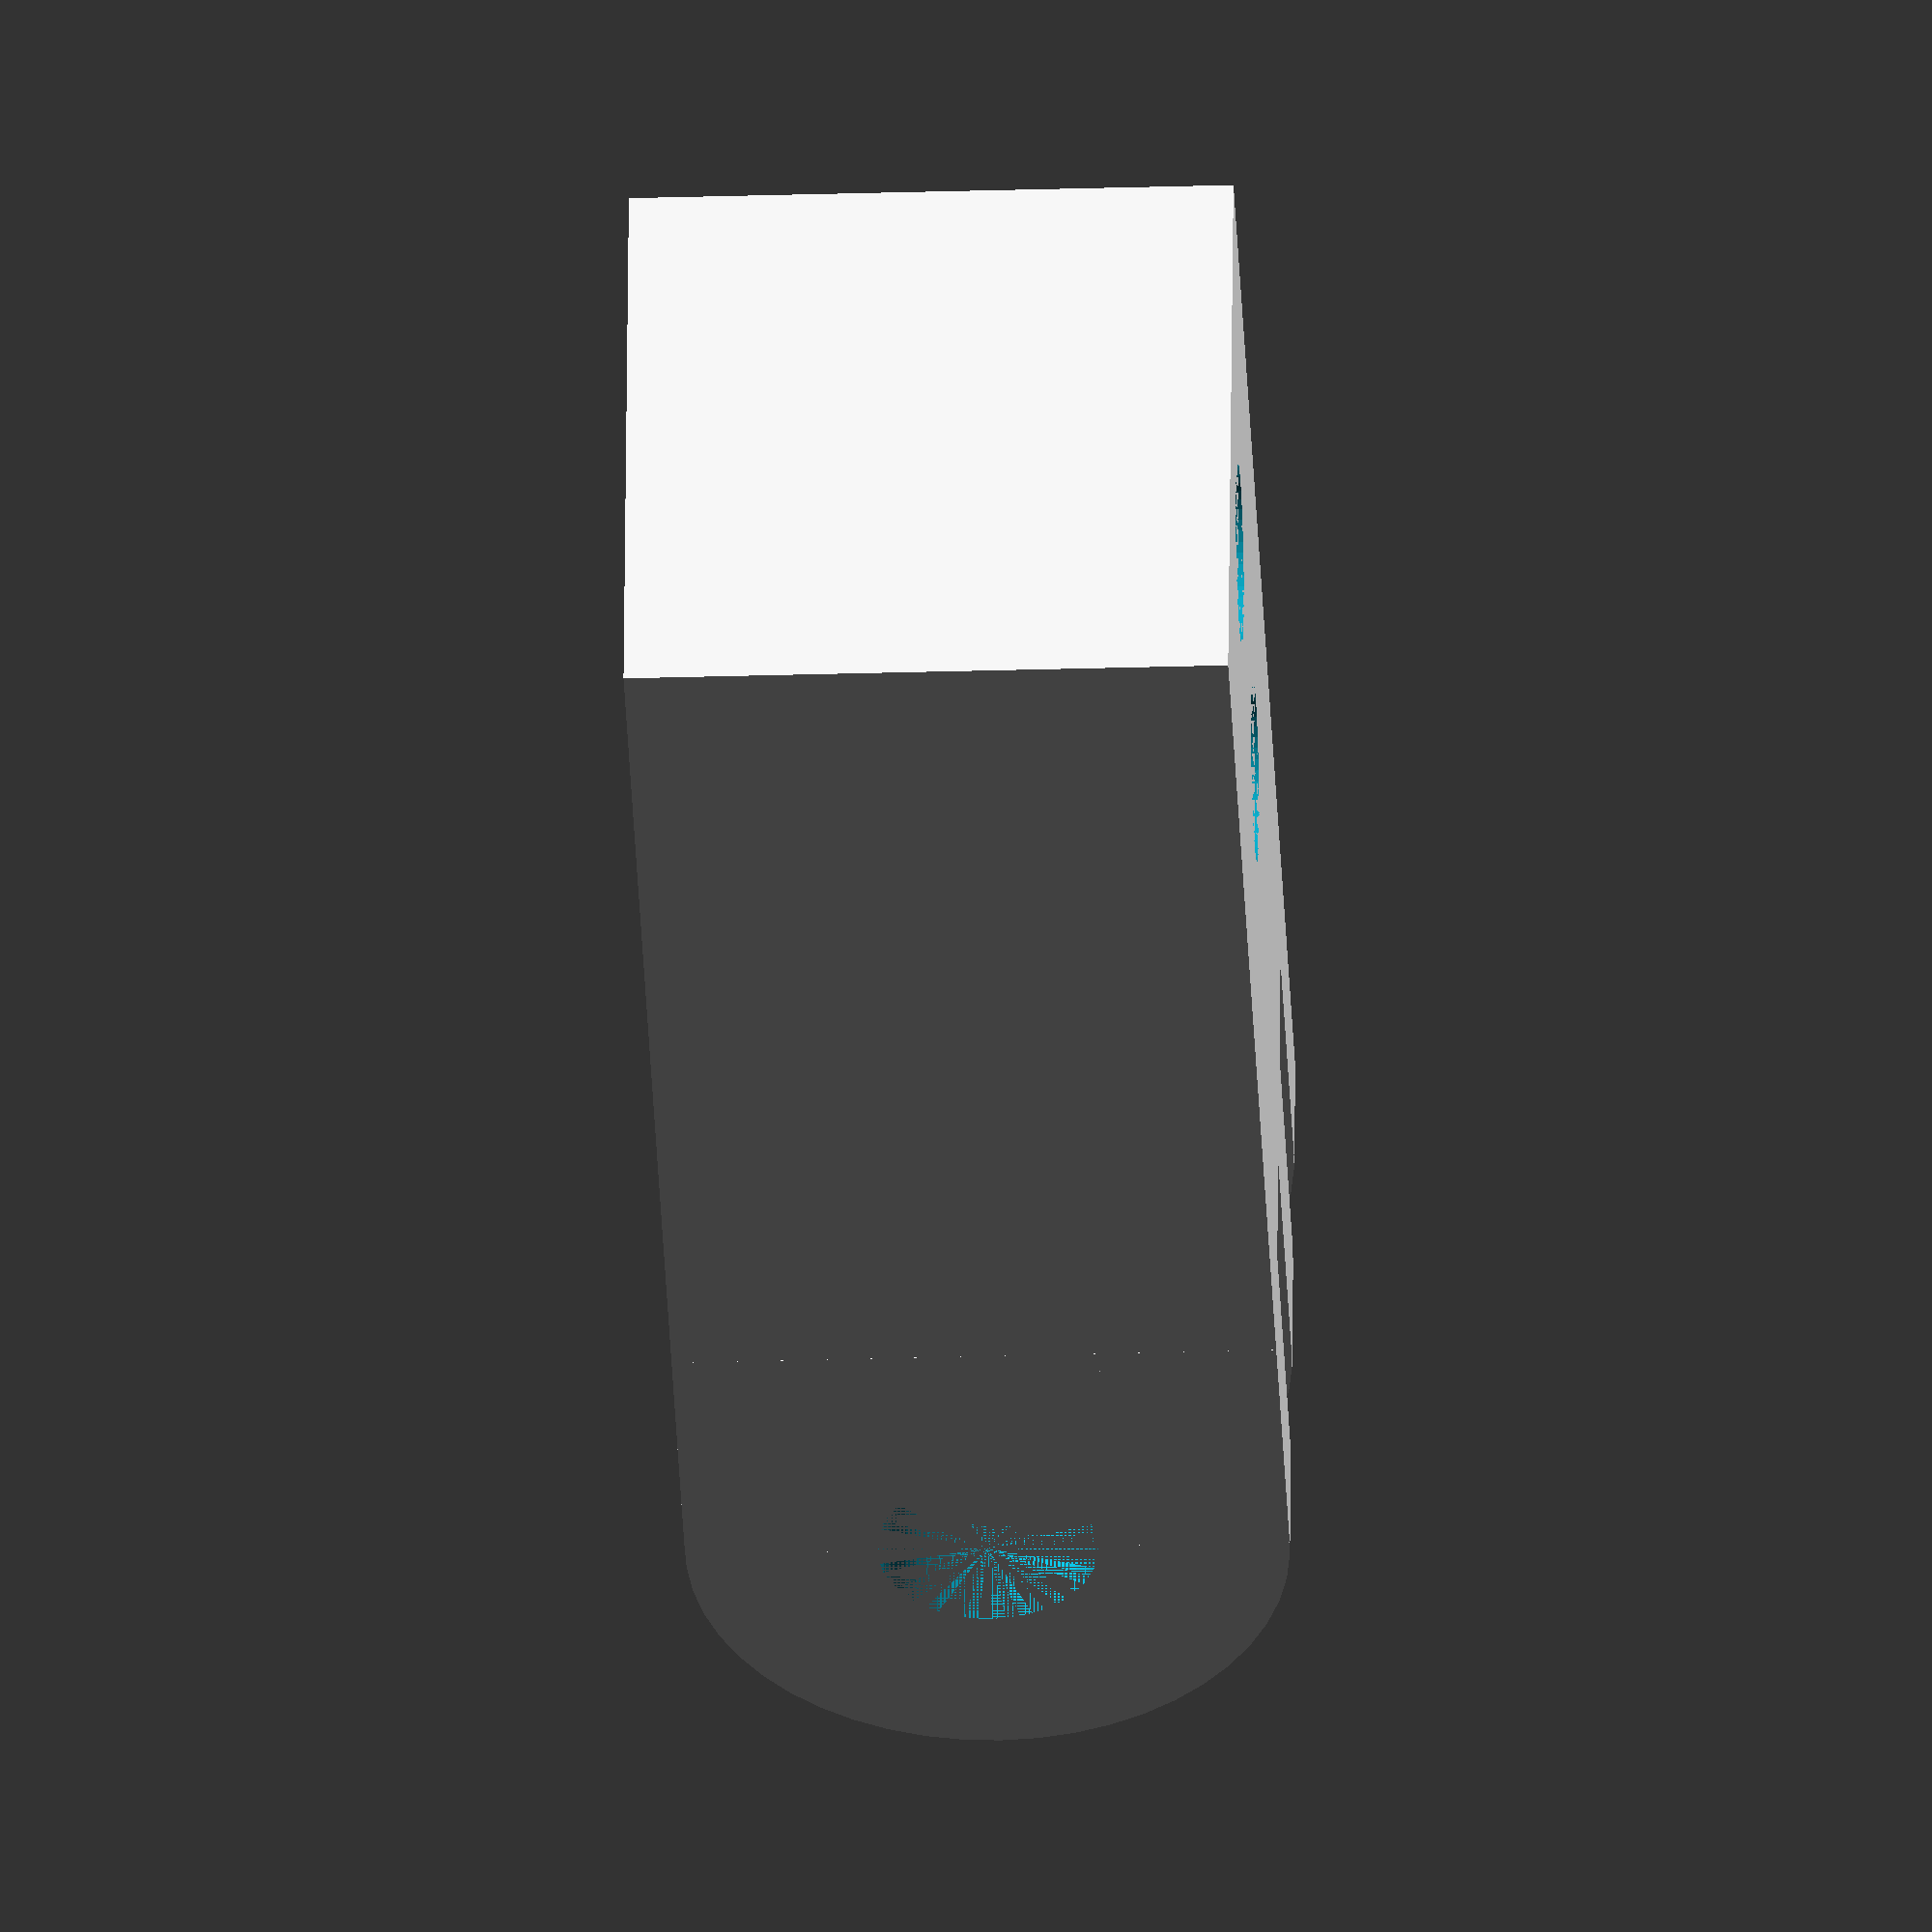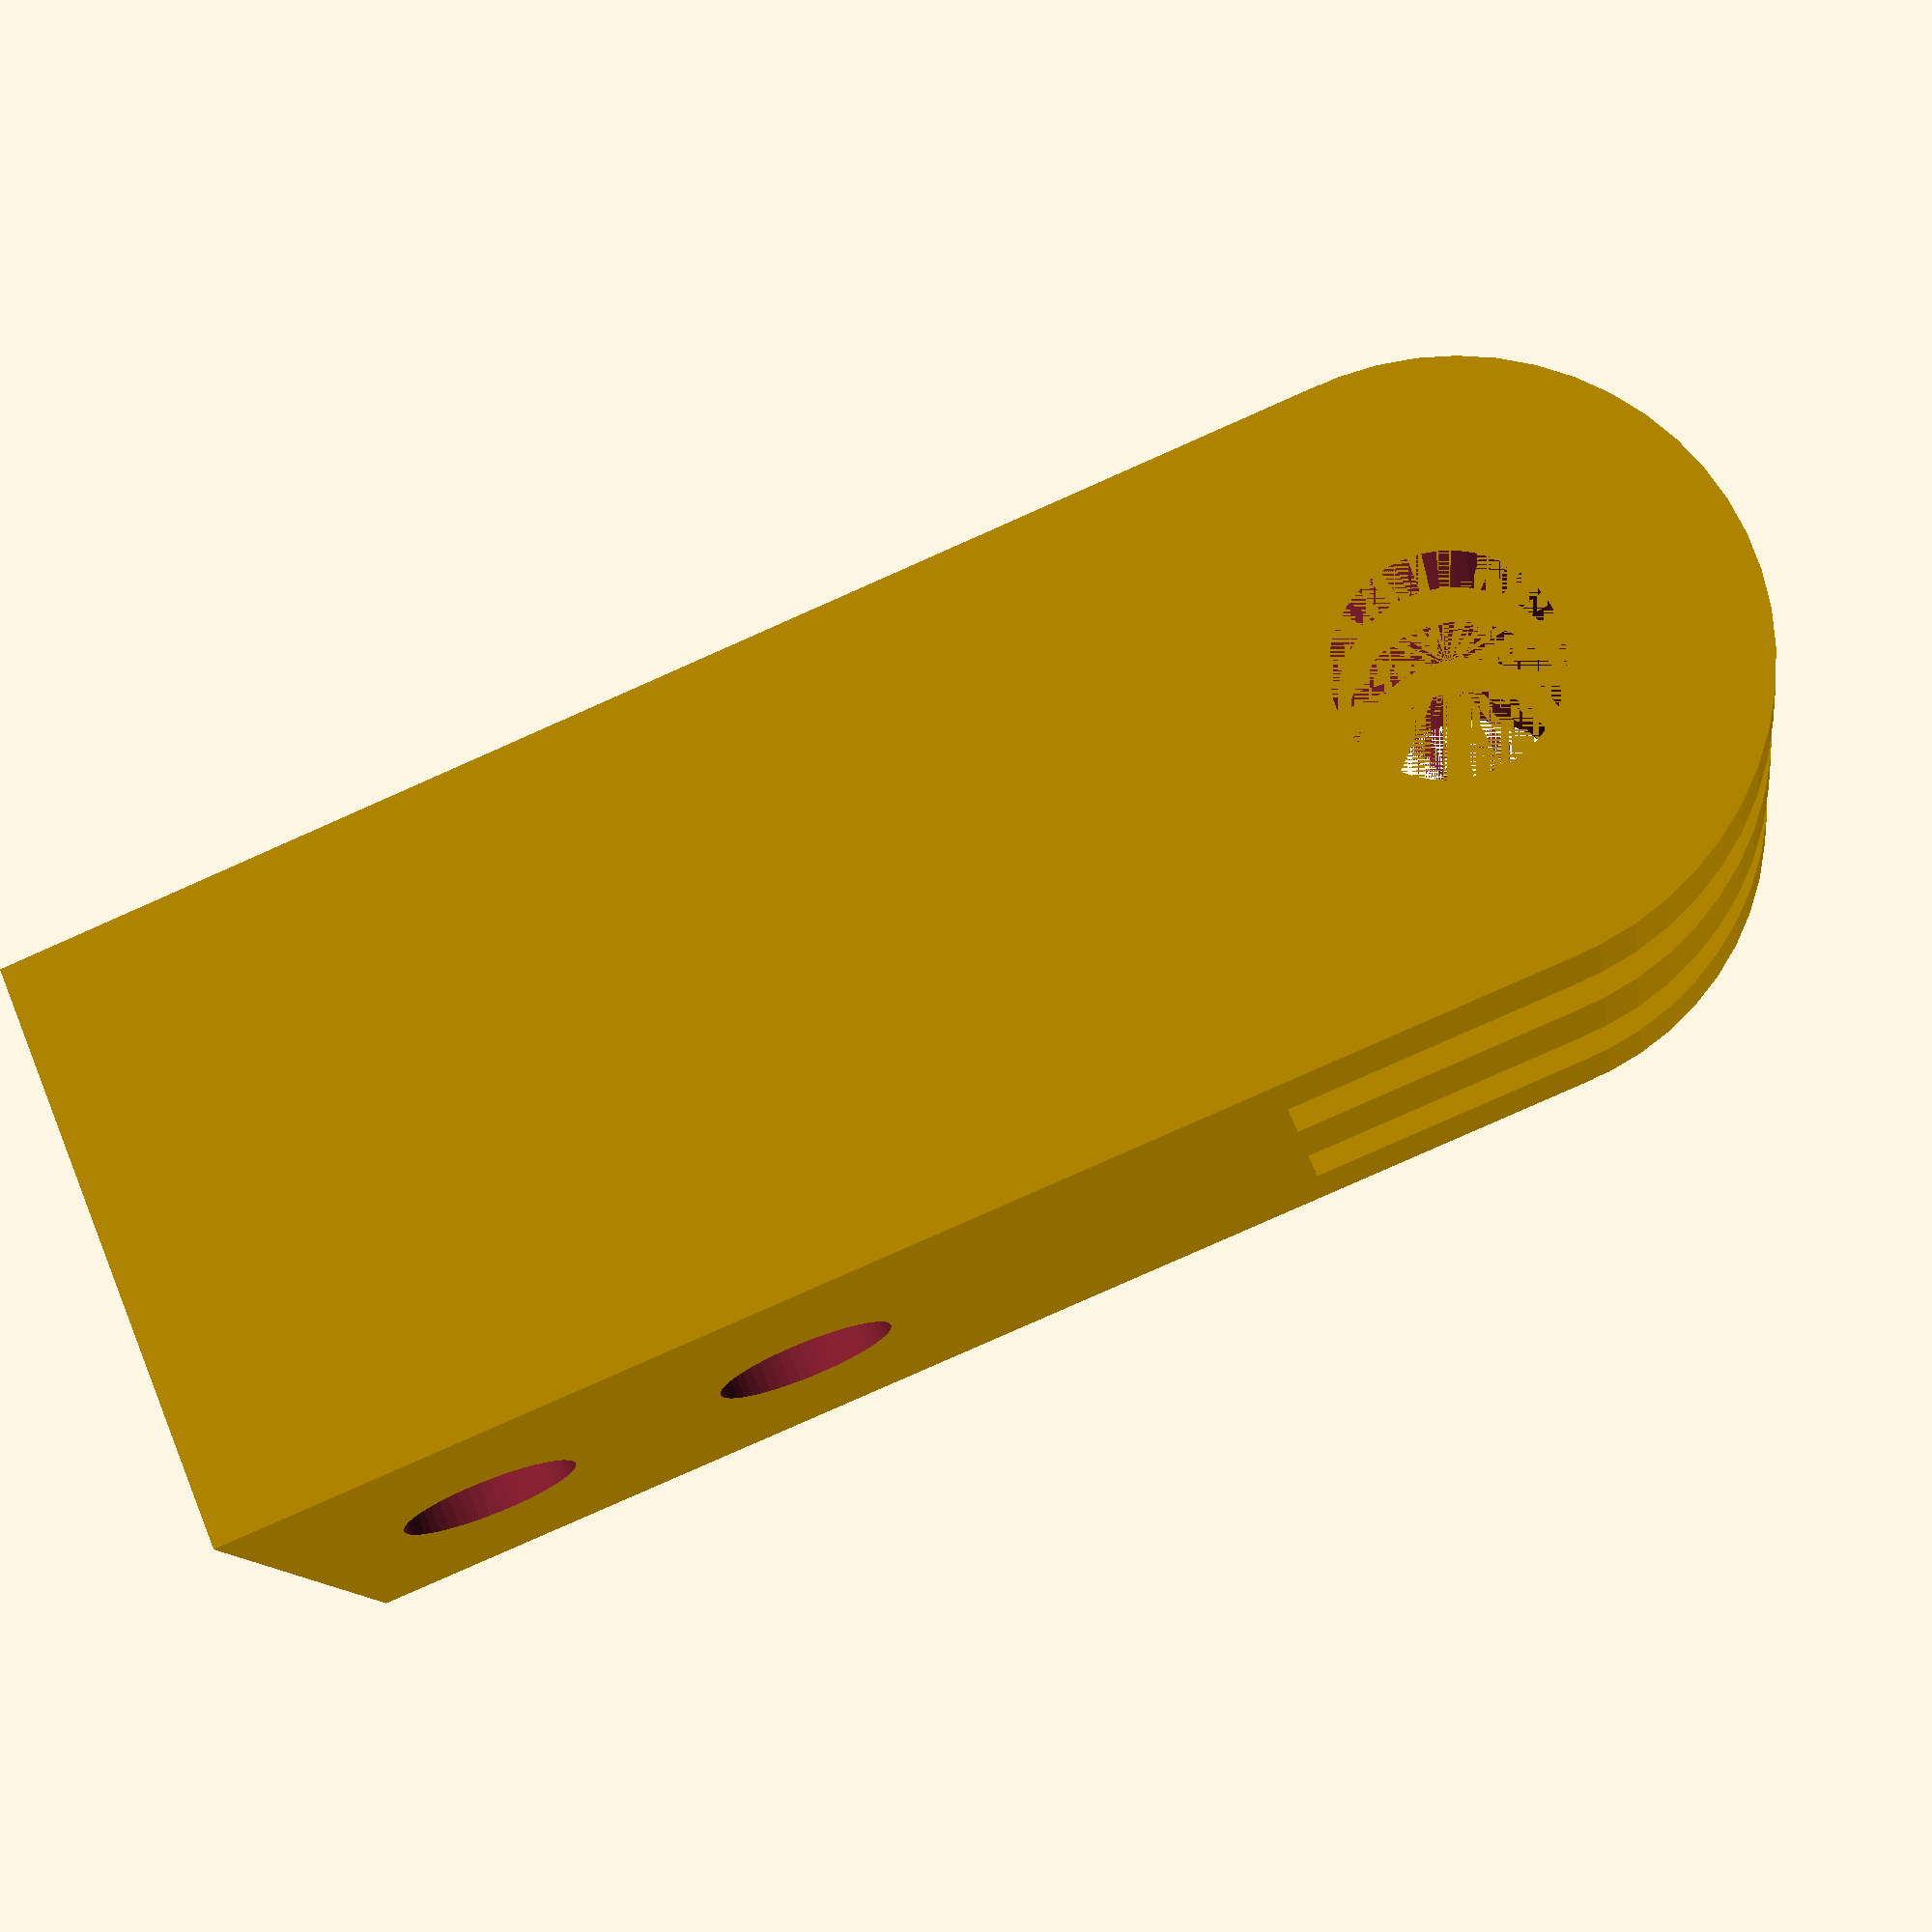
<openscad>
//**********************************************************************************************
//This is my attempt at a GoPro3 mount for my Quadcopter (Dualsky Hornet 460)
//It has been designed to be printable without support and strong
//By specifying the extrusion width you will be printing and setting perimeters to 3 (in slic3r)
//printing will be pretty quick.
//**********************************************************************************************

$fn=50;

//layer height used when printing
layerHeight=.3;

//extrusionwidth to use when printing
extrusionWidth=.7;

//Camera Dimensions
//I have added 2mm to camera dimensions to allow for padding
//to be inserted
cameraLength=61;
cameraWidth=23;
cameraHeight=43;
cameraLenseHeight=8;
cameraLenseDiameter=25;

//located 27.5mm from the bottom and 44.5mm from the left edge	 on my gopro3
lenseXOffset=-(44.5-cameraLength/2);
lenseZOffset=28-cameraHeight/2;

//Base to be mounted on top plate of hornet 469. Not used but may need it in future on
baseSupportDiameter=10;
baseSupportHeight=10;
baseSupportScrewDiameter=4.5;
	
//Thickness of walls. Increase to make stronger
wallThickness=4*extrusionWidth;

//Dimensions for GoPro hinge
hingeDiameter=15;
hingeThickness=3;
hingeGap=3.4;
hingeBoltDiameter=5.5;
hingeYOffset=(cameraWidth+2*wallThickness-hingeDiameter)/2;
	
//Back door securing tab dimensions
tabDiameter=10;
tabScrewDiameter=3.5;	
RHStabOffset=10;

//Arm to attach gopro mount to hornet 460
bracketLength=25;
bracketHoleSpacing=8.5;
bracketScrewDiameter=4.5;

//Opening for USB plug (for FPV)
usbPlugLength=wallThickness+.1;
usbPlugWidth=15;
usbPlugHeight=13;

tolerance=.0001;

//model of camera
module hero3()
{
	//body of camera
	cube([cameraLength,cameraWidth,cameraHeight],true);

	//lense of camera
	translate([lenseXOffset,cameraWidth/2,lenseZOffset])
	rotate([-90,0,0])
	cylinder(cameraLenseHeight,cameraLenseDiameter/2,cameraLenseDiameter/2);
}

//space needed for usb plug
module usbPlugCutout()
{
	//	rotate([180,0,0])s
	//usb plug locate 5mm from front and 10mm from bottom
	translate([-cameraLength/2-usbPlugLength/2,-(usbPlugWidth/2-cameraWidth/2+3),10-cameraHeight/2])
	cube([usbPlugLength,usbPlugWidth,usbPlugHeight],true);
}

module mountingBracket()
{
	difference()
	{
		//main shaft	
		translate([0,0,-(bracketLength-hingeDiameter/2+bracketHoleSpacing/2+5)/2])
		cube([hingeThickness*4+hingeGap,hingeDiameter,bracketLength-hingeDiameter/2+bracketHoleSpacing/2+5],true);
	
		//minus mounting screws
		translate([0,0,-(bracketLength-hingeDiameter/2+bracketHoleSpacing/2)])
		rotate([90,0,0])
		cylinder(hingeDiameter+tolerance,bracketScrewDiameter/2,bracketScrewDiameter/2,true);

		translate([0,0,-(bracketLength-hingeDiameter/2-bracketHoleSpacing/2)])
		rotate([90,0,0])
		cylinder(hingeDiameter+tolerance,bracketScrewDiameter/2,bracketScrewDiameter/2,true);

	}	

	difference()
	{
		union()
		{
				//hinge cylinder middle
				translate([0,0,hingeDiameter/2])	
				rotate([0,90,0])
				cylinder(hingeGap,hingeDiameter/2,hingeDiameter/2,true);

				//hinge cylinder bottombit middle
				translate([0,0,hingeDiameter/4])
				cube([hingeGap,hingeDiameter,hingeDiameter/2],true);

				//hinge cylinder RHS
				translate([-(hingeThickness*2+(hingeGap-hingeThickness)/2),0,hingeDiameter/2])	
				rotate([0,90,0])
				cylinder(hingeThickness,hingeDiameter/2,hingeDiameter/2,true);

				//hinge cylinder bottombit RHS
				translate([-(hingeThickness*2+(hingeGap-hingeThickness)/2),0,hingeDiameter/4])
				cube([hingeThickness,hingeDiameter,hingeDiameter/2],true);

				//hinge cylinder LHS
				translate([(hingeThickness*2+(hingeGap-hingeThickness)/2),0,hingeDiameter/2])	
				rotate([0,90,0])
				cylinder(hingeThickness,hingeDiameter/2,hingeDiameter/2,true);

				//hinge cylinder bottombit LHS
				translate([(hingeThickness*2+(hingeGap-hingeThickness)/2),0,hingeDiameter/4])
				cube([hingeThickness,hingeDiameter,hingeDiameter/2],true);
		}
		//minus screw hole
		translate([0,0,hingeDiameter/2])
		rotate([0,90,0])
		cylinder(hingeThickness*4+hingeGap+tolerance,hingeBoltDiameter/2,hingeBoltDiameter/2,true);

	}//difference
}
module hinge()
{
	translate([(lenseXOffset),wallThickness,cameraHeight/2+wallThickness])
	{
	
		difference()
		{
			union()
			{
				//hinge cylinder LHS
				translate([hingeThickness/2+hingeGap/2,-hingeYOffset,hingeDiameter/2])	
				rotate([0,90,0])
				cylinder(hingeThickness,hingeDiameter/2,hingeDiameter/2,true);

				//hinge cylinder bottombit LHS
				translate([hingeThickness/2+hingeGap/2,-hingeYOffset,hingeDiameter/4])
				cube([hingeThickness,hingeDiameter,hingeDiameter/2],true);

				//hinge cylinder RHS
				translate([-(hingeThickness/2+hingeGap/2),-hingeYOffset,hingeDiameter/2])	
				rotate([0,90,0])
				cylinder(hingeThickness,hingeDiameter/2,hingeDiameter/2,true);

				//hinge cylinder bottombit RHS
				translate([-(hingeThickness/2+hingeGap/2),-hingeYOffset,hingeDiameter/4])
				cube([hingeThickness,hingeDiameter,hingeDiameter/2],true);
			}

		translate([0,-hingeYOffset,hingeDiameter/2])
		rotate([0,90,0])
		cylinder(hingeThickness*2+hingeGap+tolerance,hingeBoltDiameter/2,hingeBoltDiameter/2,true);
		}
	}
	
}
module case()
{
	difference()
	{
		cube([cameraLength+wallThickness*2,cameraWidth+wallThickness*2,cameraHeight+wallThickness*2],true);
		translate([0,-wallThickness,0])

	
		usbPlugCutout();
		hero3();

	}
		//added geom for lense hole to avoid support material
	translate([lenseXOffset,cameraWidth/2,lenseZOffset])
	rotate([-90,0,0])
	cylinder(layerHeight,cameraLenseDiameter/2,cameraLenseDiameter/2);

	//LHS tab to attach back lid to
	translate([(cameraLength/2+wallThickness+tabDiameter/2),-(cameraWidth/2),0])
	{
		difference()
		{
			union()
			{
				rotate([90,0,0])
				cylinder(wallThickness*2,tabDiameter/2,tabDiameter/2,true);
				translate([-tabDiameter/4,0,0])
				cube([tabDiameter/2,wallThickness*2,tabDiameter],true);
			}

			//screw hole
			rotate([90,0,0])
			cylinder(wallThickness*2+tolerance,tabScrewDiameter/2,tabScrewDiameter/2,true);
		}
	}

	//RHS tab to attach back lid to
	translate([-(cameraLength/2+wallThickness+tabDiameter/2),-(cameraWidth/2),RHStabOffset])
	{
		rotate([0,180,0])
		{
		difference()
		{
			union()
			{
				rotate([90,0,0])
				cylinder(wallThickness*2,tabDiameter/2,tabDiameter/2,true);
				translate([-tabDiameter/4,0,0])
				cube([tabDiameter/2,wallThickness*2,tabDiameter],true);
			}

			//screw hole
			rotate([90,0,0])
			cylinder(wallThickness*2+tolerance,tabScrewDiameter/2,tabScrewDiameter/2,true);
		}
	}
}
	
	//Bottom tab to attach back lid to
	translate([0,-(cameraWidth/2),-(cameraHeight/2+wallThickness+tabDiameter/2)])
	{
		rotate([0,90,0])
		{
		difference()
		{
			union()
			{
				rotate([90,0,0])
				#cylinder(wallThickness*2,tabDiameter/2,tabDiameter/2,true);
				translate([-tabDiameter/4,0,0])
				#cube([tabDiameter/2,wallThickness*2,tabDiameter],true);
			}

			//screw hole
			rotate([90,0,0])
			#cylinder(wallThickness*2+tolerance,tabScrewDiameter/2,tabScrewDiameter/2,true);
		}
		}
	}

}


//base to mount to top plate of hornet 460
module bracketBase()
{


	//standoffs to allow flight controller to fit underneath
	rotate([0,0,0])
	translate([90/2,0,0])
	mountingHolePairs();
	
	rotate([0,0,90])
	translate([90/2,0,0])
	mountingHolePairs();

	rotate([0,0,180])
	translate([90/2,0,0])
	mountingHolePairs();

	rotate([0,0,270])
	translate([90/2,0,0])
	mountingHolePairs();
	
	//base of camera mounting plate
	translate([0,0,baseSupportHeight])
	cylinder(wallThickness,90/2+baseSupportDiameter,90/2+baseSupportDiameter);


}
//used in bracketBase()
module mountingHolePairs()
{
	//holes in top plate for screwing this contraption to are located
	//in pairs at 36mm hole centers.
	//these pairs are located 90mm apart	
	//need to look at top support with a ruler for this to make sense
	translate([0,36/2,0])
	difference()
	{
	cylinder(baseSupportHeight,baseSupportDiameter/2,baseSupportDiameter/2);
	//hole for screw thread to be tapped into
	cylinder(baseSupportHeight,baseSupportScrewDiameter/2,baseSupportScrewDiameter/2);
	}
	translate([0,-36/2,0])
	difference()
	{
	cylinder(baseSupportHeight,baseSupportDiameter/2,baseSupportDiameter/2);
	//hole for screw thread to be tapped into
	cylinder(baseSupportHeight,baseSupportScrewDiameter/2,baseSupportScrewDiameter/2);
	}
}

module caseBackDoor()
{
	intersection()
	{
		case();
		translate([0,-(cameraWidth/2+wallThickness/2),0])
		cube([cameraLength+2*wallThickness+tabDiameter*2+tolerance,wallThickness+tolerance,cameraHeight+2*wallThickness+tabDiameter*2+tolerance],true);
	}
}

module caseFront()
{
	difference()
	{
		union()
		{
		case();
		hinge();
		}
		translate([0,-(cameraWidth/2+wallThickness/2),0])
		cube([cameraLength+2*wallThickness+tabDiameter*2,wallThickness+.0001,cameraHeight+2*wallThickness+tabDiameter*2],true);
	}
}

rotate([90,0,0])
mountingBracket();


</openscad>
<views>
elev=28.5 azim=79.1 roll=92.6 proj=o view=solid
elev=285.5 azim=98.9 roll=157.8 proj=p view=wireframe
</views>
